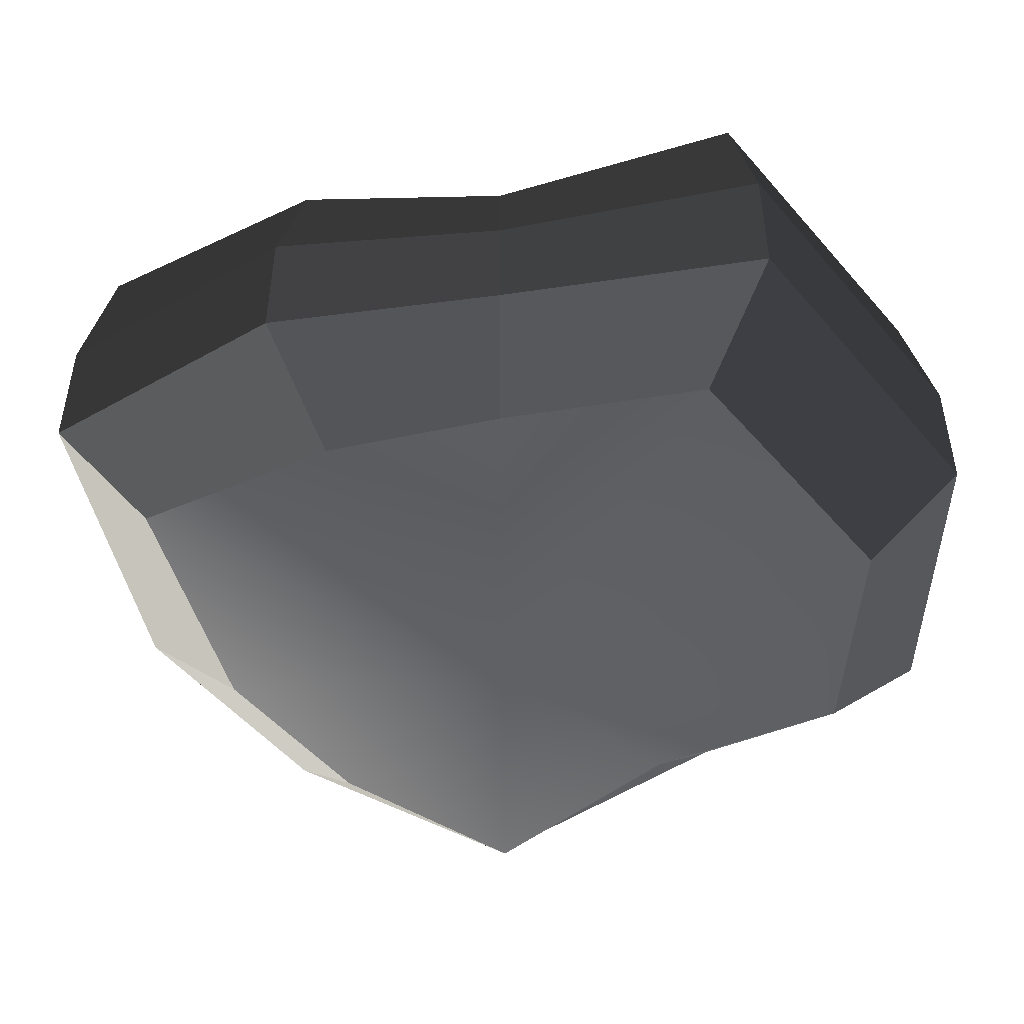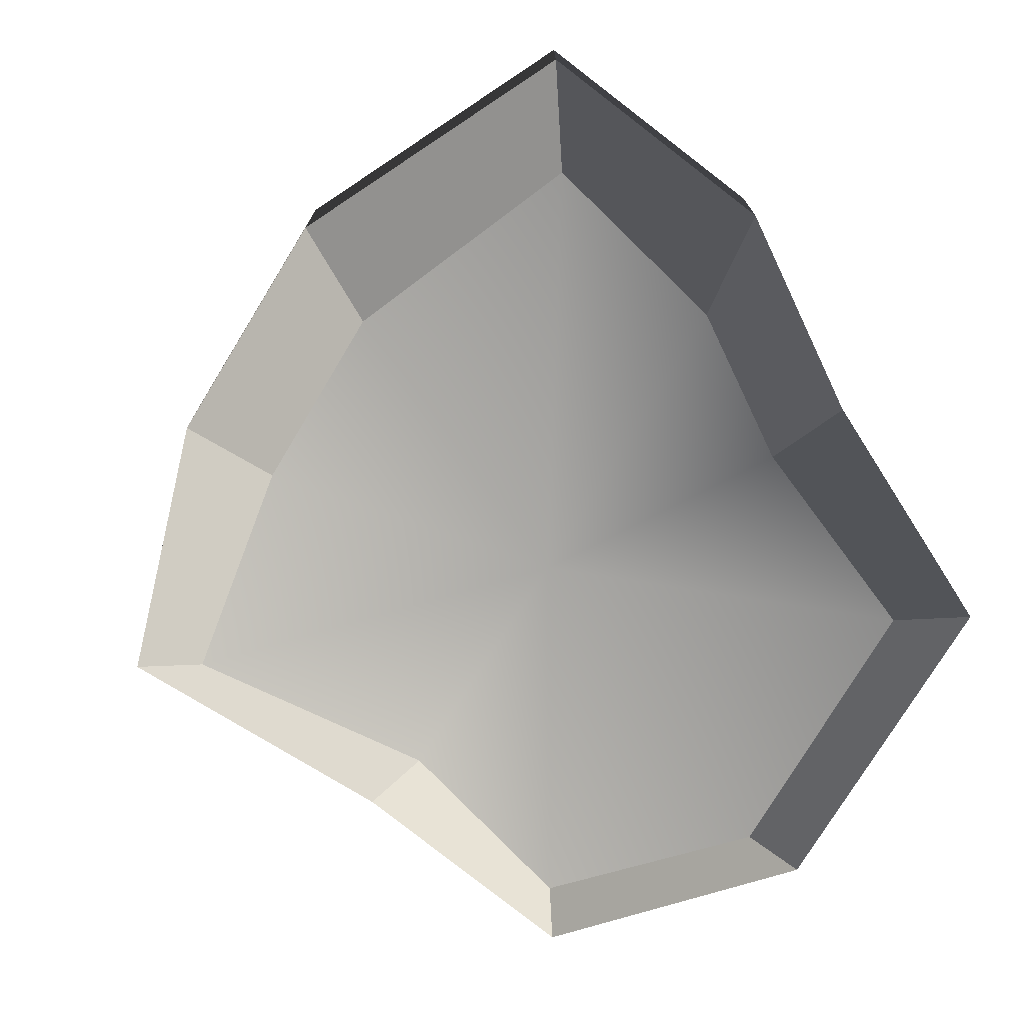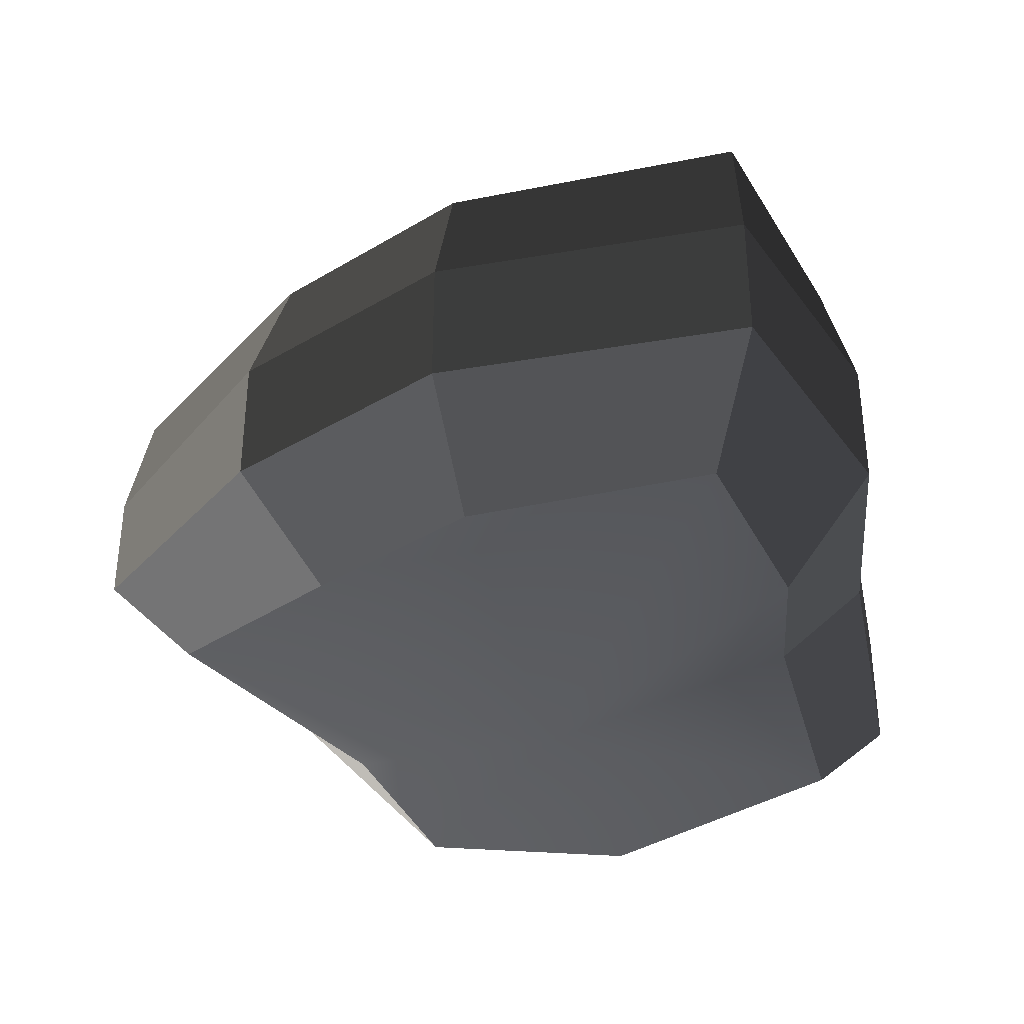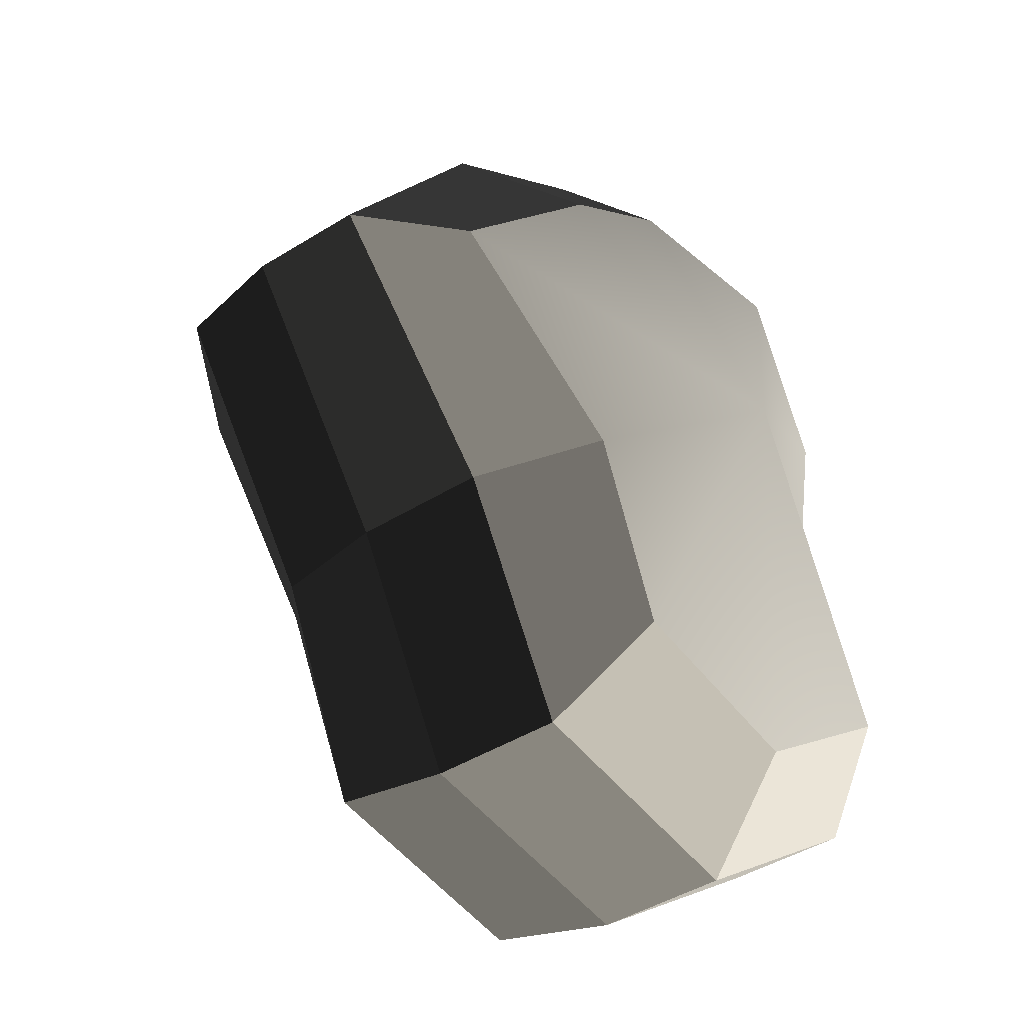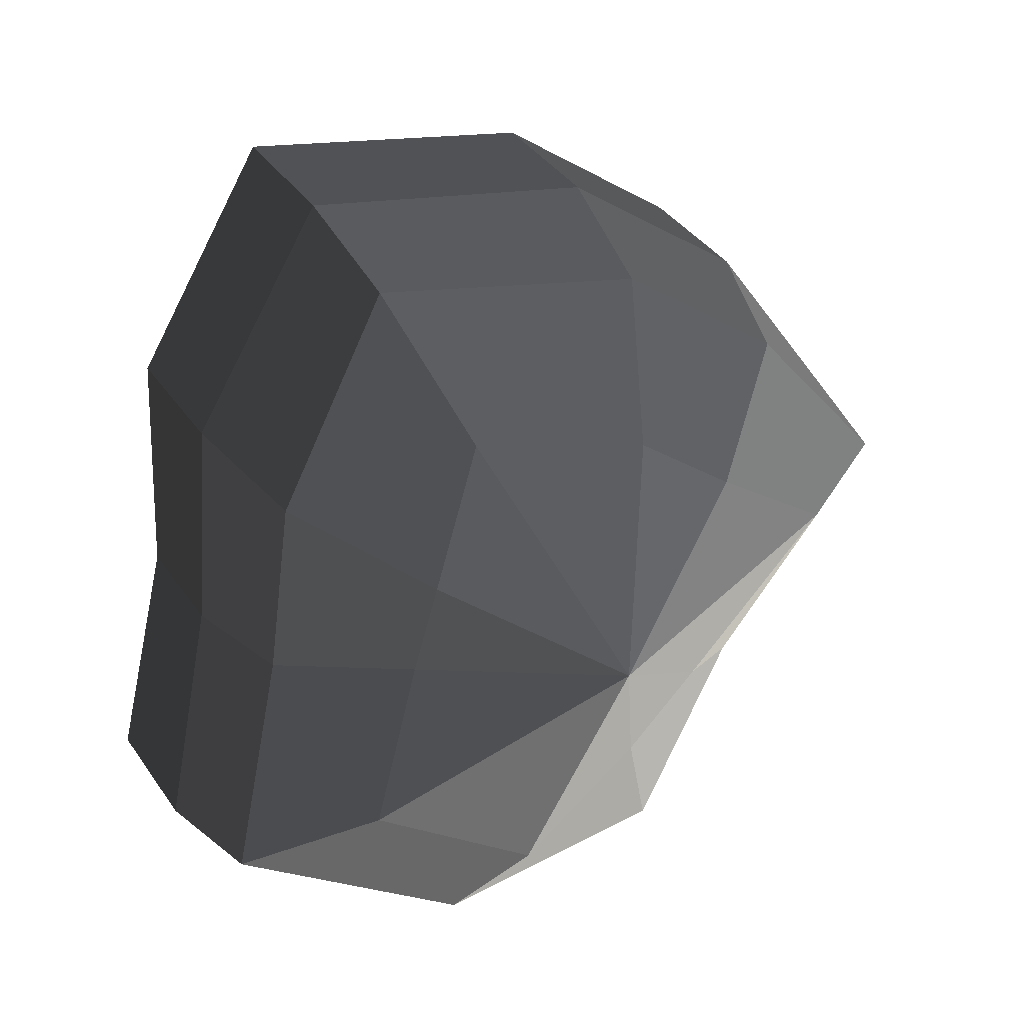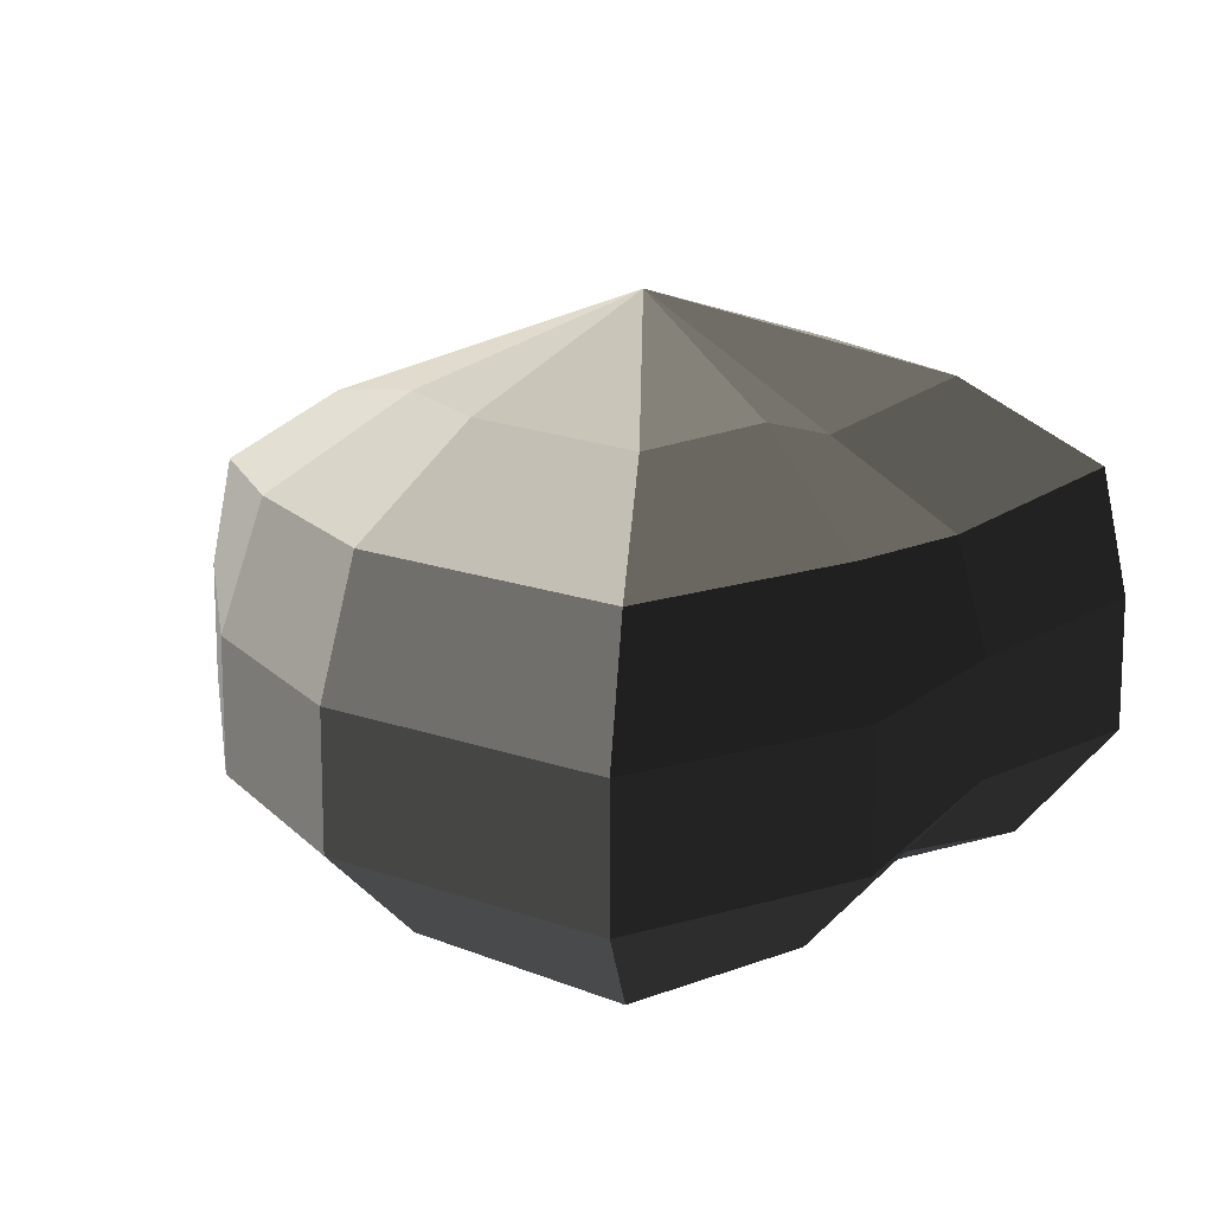
<metadata>
{"format":"obj","ext":"obj","renderer":"f3d","projection":"perspective","resolution":1024,"background":"white","views":[{"elev":-49.7,"azim":90.3,"up":"+Y"},{"elev":-75.1,"azim":20.7,"up":"+Y"},{"elev":-37.5,"azim":-0.4,"up":"+Y"},{"elev":-43.8,"azim":-53.8,"up":"+Z"},{"elev":37.9,"azim":149.5,"up":"+Z"},{"elev":14.9,"azim":25.4,"up":"+Y"}]}
</metadata>
<code>
v 0.01455 -0.02578 -0.04036
v 0.004625 -0.03398 0.00109
v 0.03879 -0.02578 -0.02106
v -0.009662 -0.02578 -0.03818
v -0.01825 -0.02578 -0.01778
v -0.03822 -0.02223 0.00109
v -0.02135 -0.02578 0.01996
v -0.005296 -0.02578 0.03272
v 0.0211 -0.02578 0.04036
v 0.0306 -0.02578 0.01996
v 0.03219 -0.02223 0.00109
v 0.03879 -0.02578 -0.02106
v 0.04797 -0.01489 -0.02773
v 0.01805 -0.01489 -0.05115
v 0.01455 -0.02578 -0.04036
v 0.01455 -0.02578 -0.04036
v 0.01805 -0.01489 -0.05115
v -0.01317 -0.01489 -0.04897
v -0.009662 -0.02578 -0.03818
v -0.009662 -0.02578 -0.03818
v -0.01317 -0.01489 -0.04897
v -0.02743 -0.01489 -0.02445
v -0.01825 -0.02578 -0.01778
v -0.01825 -0.02578 -0.01778
v -0.02743 -0.01489 -0.02445
v -0.04797 -0.01289 0.00109
v -0.03822 -0.02223 0.00109
v -0.03822 -0.02223 0.00109
v -0.04797 -0.01289 0.00109
v -0.03053 -0.01489 0.02663
v -0.02135 -0.02578 0.01996
v -0.02135 -0.02578 0.01996
v -0.03053 -0.01489 0.02663
v -0.008804 -0.01489 0.04351
v -0.005296 -0.02578 0.03272
v -0.005296 -0.02578 0.03272
v -0.008804 -0.01489 0.04351
v 0.0246 -0.01489 0.05115
v 0.0211 -0.02578 0.04036
v 0.0211 -0.02578 0.04036
v 0.0246 -0.01489 0.05115
v 0.03978 -0.01489 0.02663
v 0.0306 -0.02578 0.01996
v 0.0306 -0.02578 0.01996
v 0.03978 -0.01489 0.02663
v 0.04194 -0.01289 0.00109
v 0.03219 -0.02223 0.00109
v 0.03219 -0.02223 0.00109
v 0.04194 -0.01289 0.00109
v 0.04797 -0.01489 -0.02773
v 0.03879 -0.02578 -0.02106
v 0.04797 -0.01489 -0.02773
v 0.04797 -0.0001484 -0.02773
v 0.01805 -0.0001484 -0.05115
v 0.01805 -0.01489 -0.05115
v 0.01805 -0.01489 -0.05115
v 0.01805 -0.0001484 -0.05115
v -0.01317 -0.0001484 -0.04897
v -0.01317 -0.01489 -0.04897
v -0.01317 -0.01489 -0.04897
v -0.01317 -0.0001484 -0.04897
v -0.02743 -0.0001484 -0.02445
v -0.02743 -0.01489 -0.02445
v -0.02743 -0.01489 -0.02445
v -0.02743 -0.0001484 -0.02445
v -0.04797 -0.0002294 0.00109
v -0.04797 -0.01289 0.00109
v -0.04797 -0.01289 0.00109
v -0.04797 -0.0002294 0.00109
v -0.03053 -0.0001484 0.02663
v -0.03053 -0.01489 0.02663
v -0.03053 -0.01489 0.02663
v -0.03053 -0.0001484 0.02663
v -0.008804 -0.0001484 0.04351
v -0.008804 -0.01489 0.04351
v -0.008804 -0.01489 0.04351
v -0.008804 -0.0001484 0.04351
v 0.0246 -0.0001484 0.05115
v 0.0246 -0.01489 0.05115
v 0.0246 -0.01489 0.05115
v 0.0246 -0.0001484 0.05115
v 0.03978 -0.0001484 0.02663
v 0.03978 -0.01489 0.02663
v 0.03978 -0.01489 0.02663
v 0.03978 -0.0001484 0.02663
v 0.04194 -0.0002294 0.00109
v 0.04194 -0.01289 0.00109
v 0.04194 -0.01289 0.00109
v 0.04194 -0.0002294 0.00109
v 0.04797 -0.0001484 -0.02773
v 0.04797 -0.01489 -0.02773
v 0.04797 -0.0001484 -0.02773
v 0.04569 0.01428 -0.0254
v 0.01715 0.01428 -0.04799
v 0.01805 -0.0001484 -0.05115
v 0.01805 -0.0001484 -0.05115
v 0.01715 0.01428 -0.04799
v -0.01183 0.01428 -0.0456
v -0.01317 -0.0001484 -0.04897
v -0.01317 -0.0001484 -0.04897
v -0.01183 0.01428 -0.0456
v -0.02321 0.01428 -0.02181
v -0.02743 -0.0001484 -0.02445
v -0.02743 -0.0001484 -0.02445
v -0.02321 0.01428 -0.02181
v -0.0453 0.01197 0.001195
v -0.04797 -0.0002294 0.00109
v -0.04797 -0.0002294 0.00109
v -0.0453 0.01197 0.001195
v -0.02661 0.01428 0.0242
v -0.03053 -0.0001484 0.02663
v -0.03053 -0.0001484 0.02663
v -0.02661 0.01428 0.0242
v -0.007041 0.01428 0.03961
v -0.008804 -0.0001484 0.04351
v -0.008804 -0.0001484 0.04351
v -0.007041 0.01428 0.03961
v 0.02433 0.01428 0.04799
v 0.0246 -0.0001484 0.05115
v 0.0246 -0.0001484 0.05115
v 0.02433 0.01428 0.04799
v 0.03671 0.01428 0.0242
v 0.03978 -0.0001484 0.02663
v 0.03978 -0.0001484 0.02663
v 0.03671 0.01428 0.0242
v 0.03865 0.01197 0.001195
v 0.04194 -0.0002294 0.00109
v 0.04194 -0.0002294 0.00109
v 0.03865 0.01197 0.001195
v 0.04569 0.01428 -0.0254
v 0.04797 -0.0001484 -0.02773
v 0.04569 0.01428 -0.0254
v 0.03225 0.02437 -0.01615
v 0.01204 0.02437 -0.03257
v 0.01715 0.01428 -0.04799
v 0.01715 0.01428 -0.04799
v 0.01204 0.02437 -0.03257
v -0.002591 0.02437 -0.0214
v -0.01183 0.01428 -0.0456
v -0.01183 0.01428 -0.0456
v -0.002591 0.02437 -0.0214
v -0.01125 0.02437 -0.0128
v -0.02321 0.01428 -0.02181
v -0.02321 0.01428 -0.02181
v -0.01125 0.02437 -0.0128
v -0.03124 0.02075 0.001116
v -0.0453 0.01197 0.001195
v -0.0453 0.01197 0.001195
v -0.03124 0.02075 0.001116
v -0.01443 0.02437 0.01503
v -0.02661 0.01428 0.0242
v -0.02661 0.01428 0.0242
v -0.01443 0.02437 0.01503
v -0.002591 0.02437 0.02474
v -0.007041 0.01428 0.03961
v -0.007041 0.01428 0.03961
v -0.002591 0.02437 0.02474
v 0.01874 0.02437 0.03257
v 0.02433 0.01428 0.04799
v 0.02433 0.01428 0.04799
v 0.01874 0.02437 0.03257
v 0.02387 0.02437 0.01503
v 0.03671 0.01428 0.0242
v 0.03671 0.01428 0.0242
v 0.02387 0.02437 0.01503
v 0.02505 0.02075 0.001116
v 0.03865 0.01197 0.001195
v 0.03865 0.01197 0.001195
v 0.02505 0.02075 0.001116
v 0.03225 0.02437 -0.01615
v 0.04569 0.01428 -0.0254
v 0.03225 0.02437 -0.01615
v 0.004625 0.03398 0.00109
v 0.01204 0.02437 -0.03257
v 0.01204 0.02437 -0.03257
v 0.004625 0.03398 0.00109
v -0.002591 0.02437 -0.0214
v -0.002591 0.02437 -0.0214
v 0.004625 0.03398 0.00109
v -0.01125 0.02437 -0.0128
v -0.01125 0.02437 -0.0128
v 0.004625 0.03398 0.00109
v -0.03124 0.02075 0.001116
v -0.03124 0.02075 0.001116
v 0.004625 0.03398 0.00109
v -0.01443 0.02437 0.01503
v -0.01443 0.02437 0.01503
v 0.004625 0.03398 0.00109
v -0.002591 0.02437 0.02474
v -0.002591 0.02437 0.02474
v 0.004625 0.03398 0.00109
v 0.01874 0.02437 0.03257
v 0.01874 0.02437 0.03257
v 0.004625 0.03398 0.00109
v 0.02387 0.02437 0.01503
v 0.02387 0.02437 0.01503
v 0.004625 0.03398 0.00109
v 0.02505 0.02075 0.001116
v 0.02505 0.02075 0.001116
v 0.004625 0.03398 0.00109
v 0.03225 0.02437 -0.01615
g pCylinder3_16_3479_26
f 1 3 2
f 4 1 2
f 5 4 2
f 6 5 2
f 7 6 2
f 8 7 2
f 9 8 2
f 10 9 2
f 11 10 2
f 3 11 2
f 12 14 13
f 12 15 14
f 16 18 17
f 16 19 18
f 20 22 21
f 20 23 22
f 24 26 25
f 24 27 26
f 28 30 29
f 28 31 30
f 32 34 33
f 32 35 34
f 36 38 37
f 36 39 38
f 40 42 41
f 40 43 42
f 44 46 45
f 44 47 46
f 48 50 49
f 48 51 50
f 52 54 53
f 52 55 54
f 56 58 57
f 56 59 58
f 60 62 61
f 60 63 62
f 64 66 65
f 64 67 66
f 68 70 69
f 68 71 70
f 72 74 73
f 72 75 74
f 76 78 77
f 76 79 78
f 80 82 81
f 80 83 82
f 84 86 85
f 84 87 86
f 88 90 89
f 88 91 90
f 92 94 93
f 92 95 94
f 96 98 97
f 96 99 98
f 100 102 101
f 100 103 102
f 104 106 105
f 104 107 106
f 108 110 109
f 108 111 110
f 112 114 113
f 112 115 114
f 116 118 117
f 116 119 118
f 120 122 121
f 120 123 122
f 124 126 125
f 124 127 126
f 128 130 129
f 128 131 130
f 132 134 133
f 132 135 134
f 136 138 137
f 136 139 138
f 140 142 141
f 140 143 142
f 144 146 145
f 144 147 146
f 148 150 149
f 148 151 150
f 152 154 153
f 152 155 154
f 156 158 157
f 156 159 158
f 160 162 161
f 160 163 162
f 164 166 165
f 164 167 166
f 168 170 169
f 168 171 170
f 172 174 173
f 175 177 176
f 178 180 179
f 181 183 182
f 184 186 185
f 187 189 188
f 190 192 191
f 193 195 194
f 196 198 197
f 199 201 200

</code>
